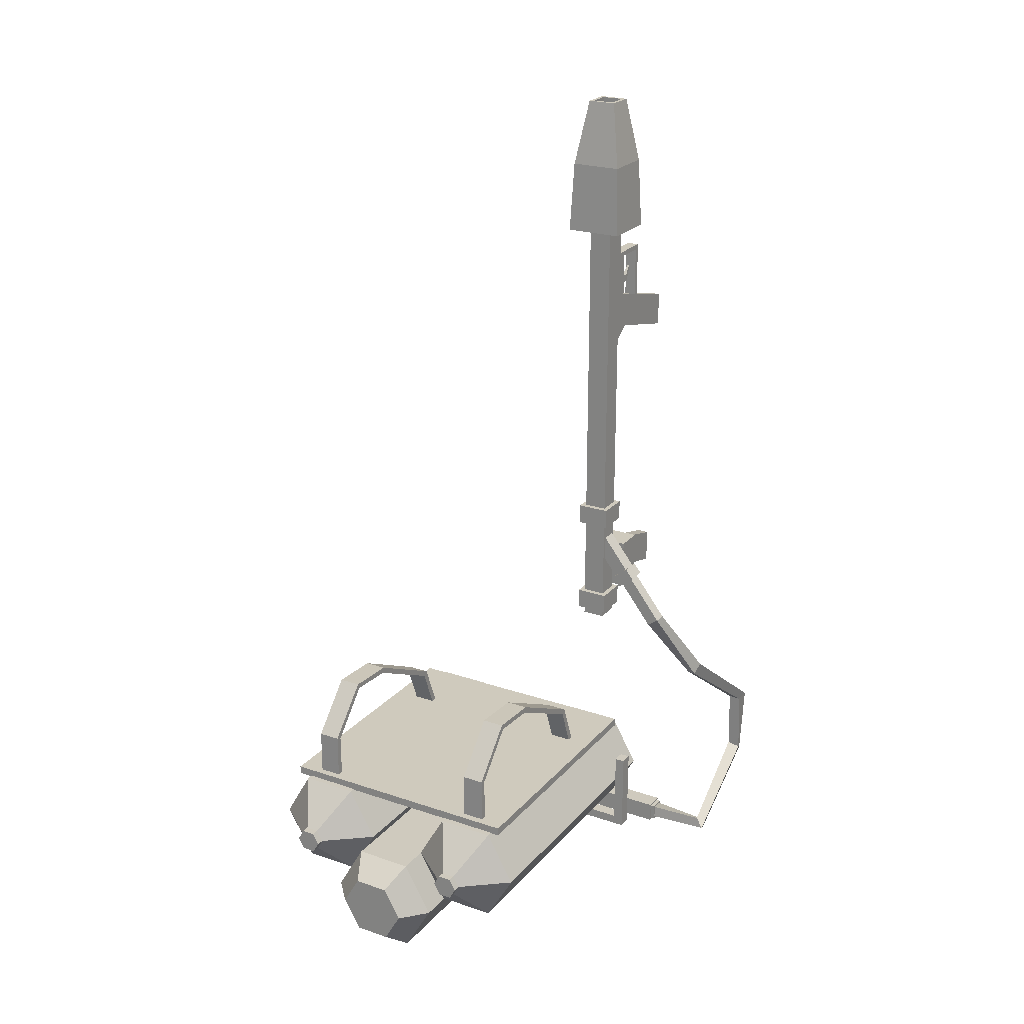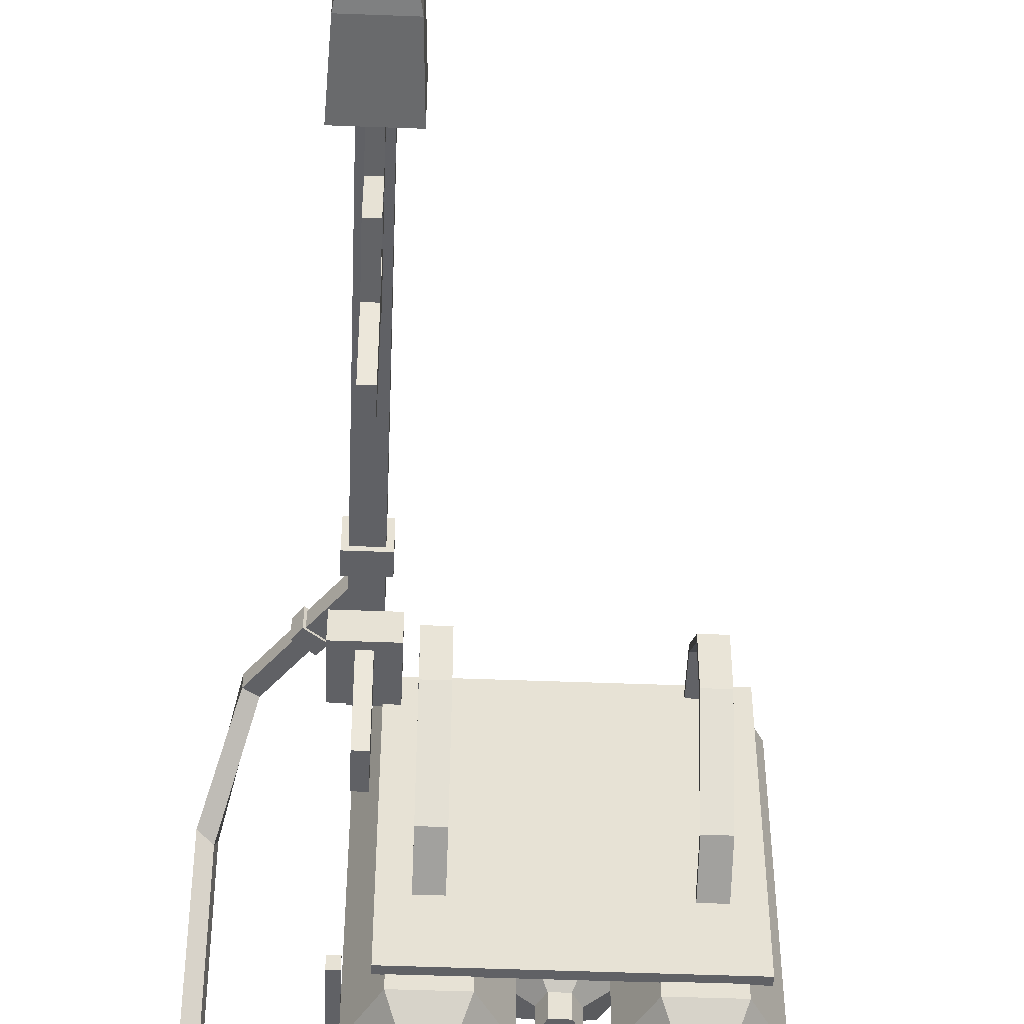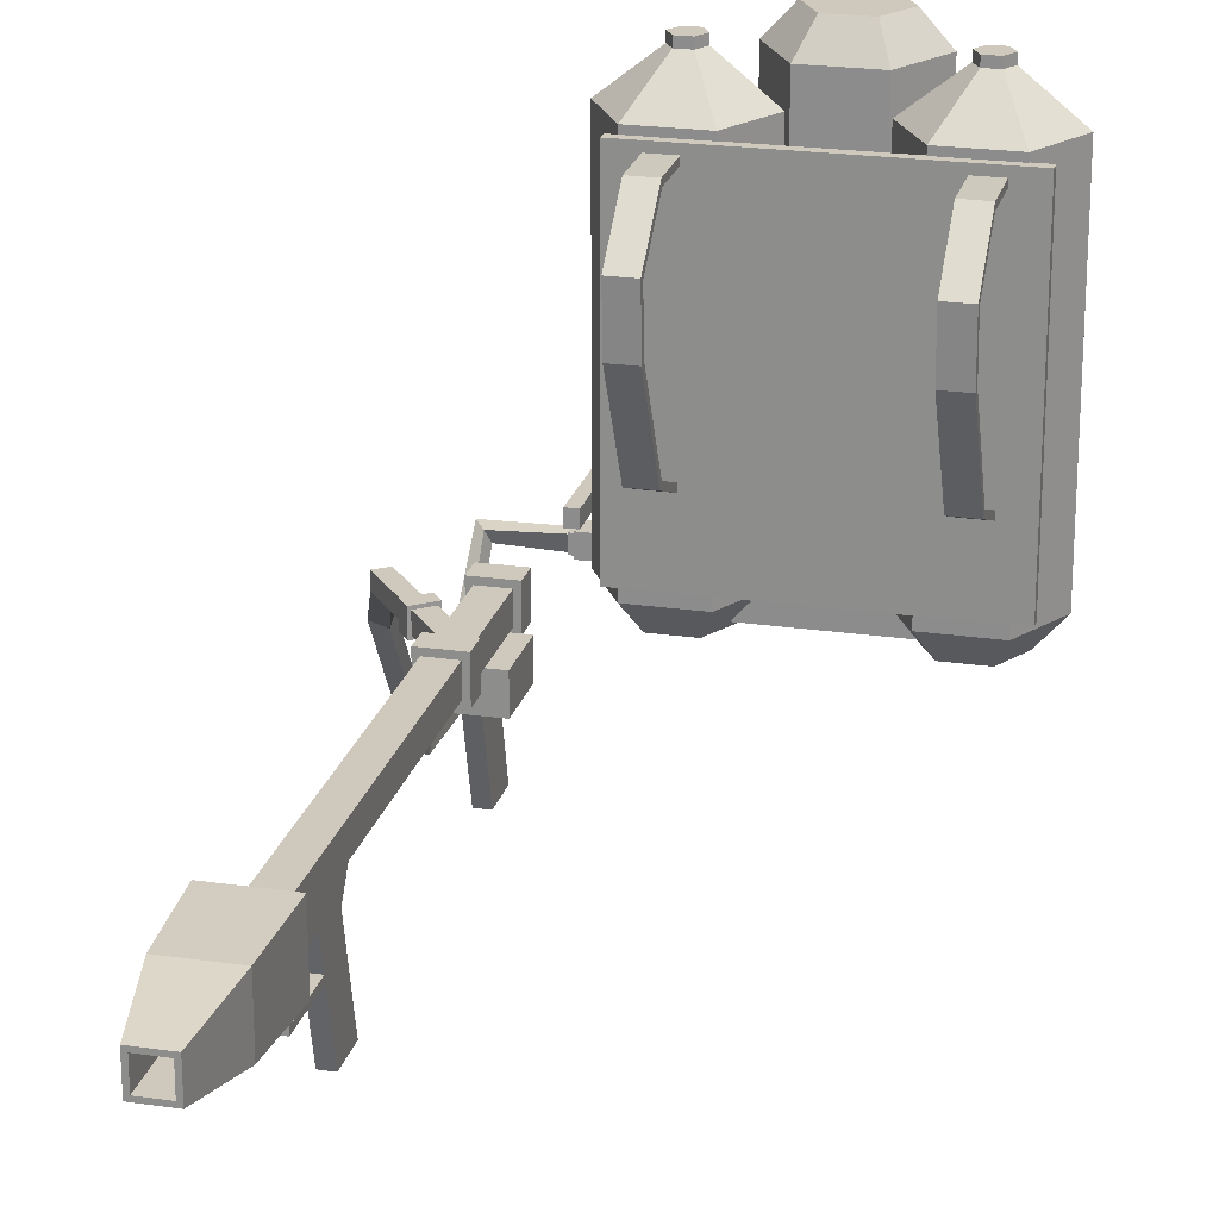
<metadata>
{"format":"obj","ext":"obj","renderer":"f3d","projection":"perspective","resolution":1024,"background":"white","views":[{"elev":23.1,"azim":-150.1,"up":"+Z"},{"elev":-50.4,"azim":-2.4,"up":"+Y"},{"elev":22.4,"azim":14.0,"up":"+Y"}]}
</metadata>
<code>
o M2_Flamethrower_Cube.005
v -0.01421 0.06658 0.4996
v -0.01421 0.09541 0.4996
v -0.01421 0.06658 -0.06465
v -0.01421 0.09541 -0.06465
v 0.01463 0.06658 0.4996
v 0.01463 0.09541 0.4996
v 0.01463 0.06658 -0.06465
v 0.01463 0.09541 -0.06465
v -0.02034 0.06098 0.1025
v -0.02034 0.1021 0.1025
v -0.02034 0.06098 0.07693
v -0.02034 0.1021 0.07693
v 0.02076 0.06098 0.1025
v 0.02076 0.1021 0.1025
v 0.02076 0.06098 0.07693
v 0.02076 0.1021 0.07693
v -0.02034 0.06098 -0.02866
v -0.02034 0.1021 -0.02866
v -0.02034 0.06098 -0.05419
v -0.02034 0.1021 -0.05419
v 0.02076 0.06098 -0.02866
v 0.02076 0.1021 -0.02866
v 0.02076 0.06098 -0.05419
v 0.02076 0.1021 -0.05419
v -0.03485 0.04594 0.4996
v -0.03485 0.1161 0.4996
v 0.03527 0.04594 0.4996
v 0.03527 0.1161 0.4996
v -0.03097 0.04981 0.587
v -0.03097 0.1122 0.587
v 0.03139 0.04981 0.587
v 0.03139 0.1122 0.587
v -0.01303 0.06776 0.6676
v -0.01303 0.09424 0.6676
v 0.01345 0.06776 0.6676
v 0.01345 0.09424 0.6676
v -0.007099 -0.0597 0.006241
v -0.01075 0.07549 0.03723
v -0.007099 -0.0597 -0.037
v -0.01075 0.07549 -0.02219
v 0.007517 -0.0597 0.006241
v 0.01117 0.07549 0.03723
v 0.007517 -0.0597 -0.037
v 0.01117 0.07549 -0.02219
v -0.0295 0.02721 0.0396
v -0.0295 0.06342 0.0396
v -0.0295 0.02721 -0.02561
v -0.0295 0.06342 -0.02561
v 0.02992 0.02721 0.0396
v 0.02992 0.06342 0.0396
v 0.02992 0.02721 -0.02561
v 0.02992 0.06342 -0.02561
v -0.007099 0.03116 0.03168
v -0.007099 0.03116 -0.01374
v 0.007517 0.03116 -0.01374
v 0.007517 0.03116 0.03168
v -0.006863 -0.0754 0.3682
v -0.006863 -0.0754 0.3249
v -0.006863 0.07549 0.3197
v 0.007281 -0.0754 0.3682
v 0.007281 0.07549 0.3974
v 0.007281 -0.0754 0.3249
v 0.007281 0.07549 0.3197
v -0.006863 0.03726 0.3967
v -0.006863 0.03116 0.3513
v 0.007281 0.03726 0.3967
v 0.007281 0.07549 0.4982
v -0.006863 0.04816 0.5018
v 0.007281 0.04816 0.5018
v -0.006863 0.07549 0.4982
v 0.007281 0.0478 0.4576
v -0.006863 0.0478 0.4576
v 0.007281 0.03116 0.3513
v 0.007281 0.003053 0.388
v 0.007281 -0.003965 0.3862
v -0.006863 -0.003965 0.3862
v -0.006863 0.003053 0.388
v -0.006863 0.03726 0.4513
v -0.006863 0.07549 0.3974
v 0.007281 0.03726 0.4513
v 0.007281 -0.003406 0.4575
v -0.006863 -0.003406 0.4575
v -0.006863 0.002623 0.4511
v 0.007281 0.002623 0.4511
v 0.3114 -0.0558 -0.3241
v 0.3339 -0.0558 -0.3629
v 0.3633 -0.02235 -0.3628
v 0.3633 0.3566 -0.3628
v 0.326 -0.02235 -0.2987
v 0.326 0.3566 -0.2987
v 0.2519 -0.02235 -0.2989
v 0.2519 0.3566 -0.2989
v 0.2149 -0.02235 -0.3632
v 0.2149 0.3566 -0.3632
v 0.2522 -0.02235 -0.4273
v 0.2522 0.3566 -0.4273
v 0.3264 -0.02235 -0.4271
v 0.3264 0.3566 -0.4271
v 0.2666 -0.0558 -0.3242
v 0.2443 -0.0558 -0.3631
v 0.2668 -0.0558 -0.4019
v 0.3116 -0.0558 -0.4018
v 0.3057 0.4027 -0.363
v 0.2974 0.4027 -0.3486
v 0.2808 0.4027 -0.3486
v 0.2725 0.4027 -0.3631
v 0.2808 0.4027 -0.3774
v 0.2975 0.4027 -0.3774
v 0.3057 0.4126 -0.363
v 0.2974 0.4126 -0.3486
v 0.2808 0.4126 -0.3486
v 0.2725 0.4126 -0.3631
v 0.2808 0.4126 -0.3774
v 0.2975 0.4126 -0.3774
v 0.08237 -0.0558 -0.3248
v 0.1049 -0.0558 -0.3635
v 0.1342 -0.02235 -0.3634
v 0.1342 0.3566 -0.3634
v 0.09696 -0.02235 -0.2993
v 0.09696 0.3566 -0.2993
v 0.02281 -0.02235 -0.2995
v 0.02281 0.3566 -0.2995
v -0.0141 -0.02235 -0.3638
v -0.0141 0.3566 -0.3638
v 0.02315 -0.02235 -0.428
v 0.02315 0.3566 -0.428
v 0.09731 -0.02235 -0.4278
v 0.09731 0.3566 -0.4278
v 0.03753 -0.0558 -0.3249
v 0.01522 -0.0558 -0.3638
v 0.03774 -0.0558 -0.4025
v 0.08258 -0.0558 -0.4024
v 0.07669 0.4027 -0.3636
v 0.06833 0.4027 -0.3492
v 0.0517 0.4027 -0.3493
v 0.04343 0.4027 -0.3637
v 0.05178 0.4027 -0.3781
v 0.06841 0.4027 -0.378
v 0.07669 0.4126 -0.3636
v 0.06833 0.4126 -0.3492
v 0.0517 0.4126 -0.3493
v 0.04343 0.4126 -0.3637
v 0.05178 0.4126 -0.3781
v 0.06841 0.4126 -0.378
v 0.152 0.4246 -0.393
v 0.1294 0.4246 -0.4324
v 0.09968 0.3918 -0.4325
v 0.09968 0.1283 -0.4325
v 0.1371 0.3918 -0.3673
v 0.1371 0.1283 -0.3673
v 0.2122 0.3918 -0.3671
v 0.2122 0.1283 -0.3671
v 0.25 0.3918 -0.4321
v 0.25 0.1283 -0.4321
v 0.2126 0.3918 -0.4973
v 0.2126 0.1283 -0.4973
v 0.1374 0.3918 -0.4975
v 0.1374 0.1283 -0.4975
v 0.1974 0.4246 -0.3929
v 0.2203 0.4246 -0.4322
v 0.1977 0.4246 -0.4716
v 0.1522 0.4246 -0.4717
v 0.1537 0.08422 -0.4323
v 0.1642 0.08422 -0.4141
v 0.1853 0.08422 -0.414
v 0.1959 0.08422 -0.4322
v 0.1854 0.08422 -0.4505
v 0.1643 0.08422 -0.4506
v 0.1537 0.05316 -0.4323
v 0.1642 0.05316 -0.4141
v 0.1853 0.05316 -0.414
v 0.1959 0.05316 -0.4322
v 0.1854 0.05316 -0.4505
v 0.1643 0.05316 -0.4506
v 0.1665 0.02385 -0.4402
v 0.1665 0.04089 -0.4402
v 0.1835 0.02385 -0.4402
v 0.1835 0.04089 -0.4402
v 0.1664 0.02385 -0.4277
v 0.1664 0.04089 -0.4277
v 0.1835 0.02385 -0.4276
v 0.1835 0.04089 -0.4276
v 0.2205 0.02385 -0.4401
v 0.2205 0.04089 -0.4401
v 0.2205 0.02385 -0.4275
v 0.2205 0.04089 -0.4275
v -0.01413 0.02385 -0.4407
v -0.01413 0.04089 -0.4407
v -0.01417 0.02385 -0.4282
v -0.01417 0.04089 -0.4282
v -0.02721 0.02385 -0.4407
v -0.02721 0.04089 -0.4407
v -0.02724 0.02385 -0.4282
v -0.02724 0.04089 -0.4282
v 0.1665 0.05847 -0.4402
v 0.1835 0.05847 -0.4402
v 0.1664 0.05847 -0.4277
v 0.1835 0.05847 -0.4276
v -0.01444 0.02385 -0.3283
v -0.01444 0.04089 -0.3283
v -0.02751 0.02385 -0.3283
v -0.02751 0.04089 -0.3283
v -0.02747 0.02385 -0.3424
v -0.02747 0.04089 -0.3424
v -0.0144 0.04089 -0.3423
v -0.0144 0.02385 -0.3423
v 0.03761 -0.04909 -0.3806
v 0.03761 -0.01539 -0.3806
v 0.3158 -0.04909 -0.3798
v 0.3158 -0.01539 -0.3798
v 0.03752 -0.04909 -0.3469
v 0.03752 -0.01539 -0.3469
v 0.3157 -0.04909 -0.3461
v 0.3157 -0.01539 -0.3461
v 0.1632 -0.04423 -0.4312
v 0.1632 -0.01983 -0.4312
v 0.1876 -0.04423 -0.4312
v 0.1876 -0.01983 -0.4312
v 0.163 -0.04423 -0.3512
v 0.163 -0.01983 -0.3512
v 0.1874 -0.04423 -0.3511
v 0.1874 -0.01983 -0.3511
v 0.1633 -0.04423 -0.4579
v 0.1633 -0.01983 -0.4579
v 0.1877 -0.04423 -0.4579
v 0.1877 -0.01983 -0.4579
v -0.0167 -0.04423 -0.4317
v -0.0167 -0.01983 -0.4317
v -0.01663 -0.04423 -0.4584
v -0.01663 -0.01983 -0.4584
v -0.0464 -0.04176 -0.4343
v -0.0464 -0.02229 -0.4343
v -0.04634 -0.04176 -0.456
v -0.04634 -0.02229 -0.456
v -0.04641 -0.04423 -0.4318
v -0.04641 -0.01983 -0.4318
v -0.04634 -0.04423 -0.4585
v -0.04634 -0.01983 -0.4585
v -0.05176 -0.04176 -0.4343
v -0.05176 -0.02229 -0.4343
v -0.0517 -0.04176 -0.456
v -0.0517 -0.02229 -0.456
v -0.008602 0.07028 0.06305
v -0.008602 0.09029 0.06305
v -0.04975 0.07028 0.01017
v -0.04975 0.09029 0.01017
v 0.007193 0.07028 0.05076
v 0.007193 0.09029 0.05076
v -0.03396 0.07028 -0.002121
v -0.03396 0.09029 -0.002121
v -0.04929 0.06769 0.01552
v -0.04929 0.09354 0.01552
v -0.05554 0.07226 4.5e-05
v -0.05554 0.08898 4.5e-05
v -0.02889 0.06769 -0.000355
v -0.02889 0.09354 -0.000355
v -0.04235 0.07226 -0.01022
v -0.04235 0.08898 -0.01022
v -0.05915 0.09354 0.002847
v -0.05915 0.06769 0.002847
v -0.03875 0.06769 -0.01303
v -0.03875 0.09354 -0.01303
v -0.09781 0.08898 -0.05429
v -0.09781 0.07226 -0.05429
v -0.084 0.07226 -0.06372
v -0.084 0.08898 -0.06372
v -0.1278 0.01924 -0.1628
v -0.1313 0.007975 -0.1509
v -0.1167 -0.001005 -0.159
v -0.1143 0.01061 -0.1669
v -0.1361 -0.1357 -0.2758
v -0.1388 -0.1518 -0.2721
v -0.1223 -0.1547 -0.2728
v -0.1197 -0.1386 -0.2765
v -0.1379 -0.1395 -0.3611
v -0.1335 -0.1532 -0.3697
v -0.1176 -0.1508 -0.3653
v -0.1219 -0.1372 -0.3567
v -0.1321 -0.02317 -0.448
v -0.1276 -0.03725 -0.4559
v -0.1174 -0.04106 -0.4432
v -0.1218 -0.02698 -0.4354
v -0.03924 -0.02375 -0.4528
v -0.03924 -0.04048 -0.4528
v -0.03959 -0.04048 -0.4361
v -0.03959 -0.02375 -0.4361
v 0.01167 -0.005733 -0.2892
v 0.01167 0.3486 -0.2892
v 0.01167 -0.005733 -0.3001
v 0.01167 0.3486 -0.3001
v 0.3455 -0.005733 -0.2892
v 0.3455 0.3486 -0.2892
v 0.3455 -0.005733 -0.3001
v 0.3455 0.3486 -0.3001
v 0.04326 0.3315 -0.233
v 0.04326 0.3389 -0.2302
v 0.04326 0.3313 -0.2928
v 0.04326 0.3392 -0.2928
v 0.07196 0.3315 -0.233
v 0.07196 0.3389 -0.2302
v 0.07196 0.3313 -0.2928
v 0.07196 0.3392 -0.2928
v 0.04326 0.2798 -0.1753
v 0.04326 0.2829 -0.1681
v 0.07196 0.2798 -0.1753
v 0.07196 0.2829 -0.1681
v 0.04326 0.2183 -0.1788
v 0.04326 0.2164 -0.1711
v 0.07196 0.2183 -0.1788
v 0.07196 0.2164 -0.1711
v 0.04326 0.1053 -0.2362
v 0.04326 0.0994 -0.2309
v 0.07196 0.1053 -0.2362
v 0.07196 0.0994 -0.2309
v 0.04326 0.08213 -0.2957
v 0.04326 0.07477 -0.2929
v 0.07196 0.08213 -0.2957
v 0.07196 0.07477 -0.2929
v 0.2842 0.3315 -0.233
v 0.2842 0.3389 -0.2302
v 0.2842 0.3313 -0.2928
v 0.2842 0.3392 -0.2928
v 0.3129 0.3315 -0.233
v 0.3129 0.3389 -0.2302
v 0.3129 0.3313 -0.2928
v 0.3129 0.3392 -0.2928
v 0.2842 0.2798 -0.1753
v 0.2842 0.2829 -0.1681
v 0.3129 0.2798 -0.1753
v 0.3129 0.2829 -0.1681
v 0.2842 0.2183 -0.1788
v 0.2842 0.2164 -0.1711
v 0.3129 0.2183 -0.1788
v 0.3129 0.2164 -0.1711
v 0.2842 0.1053 -0.2362
v 0.2842 0.0994 -0.2309
v 0.3129 0.1053 -0.2362
v 0.3129 0.0994 -0.2309
v 0.2842 0.08213 -0.2957
v 0.2842 0.07477 -0.2929
v 0.3129 0.08213 -0.2957
v 0.3129 0.07477 -0.2929
v -0.002288 0.02114 0.4186
v -0.002288 0.04055 0.4253
v -0.002288 0.01956 0.4124
v -0.002288 0.04055 0.4056
v 0.002706 0.02114 0.4186
v 0.002706 0.04055 0.4253
v 0.002706 0.01956 0.4124
v 0.002706 0.04055 0.4056
v -0.000958 0.0111 0.4303
v -0.000958 0.008807 0.4281
v 0.001375 0.0111 0.4303
v 0.001375 0.008807 0.4281
v -0.01421 0.06658 0.3237
v -0.01421 0.09541 0.3237
v 0.01463 0.06658 0.3237
v 0.01463 0.09541 0.3237
v -0.01741 0.06338 0.6676
v -0.01741 0.09861 0.6676
v 0.01783 0.09861 0.6676
v 0.01783 0.06338 0.6676
v -0.01303 0.06776 0.5109
v -0.01303 0.09424 0.5109
v 0.01345 0.09424 0.5109
v 0.01345 0.06776 0.5109
v 0.202 0.04089 -0.4276
v 0.202 0.04089 -0.4401
v 0.202 0.02385 -0.4401
v 0.202 0.02385 -0.4276
f 355 356 4 3
f 3 4 8 7
f 9 10 12 11
f 11 12 16 15
f 15 16 14 13
f 13 14 10 9
f 11 15 13 9
f 16 12 10 14
f 17 18 20 19
f 19 20 24 23
f 23 24 22 21
f 21 22 18 17
f 19 23 21 17
f 24 20 18 22
f 28 26 30 32
f 29 31 362 359
f 27 28 32 31
f 25 27 31 29
f 26 25 29 30
f 33 35 366 363
f 30 29 359 360
f 32 30 360 361
f 31 32 361 362
f 53 38 40 54
f 54 40 44 55
f 55 44 42 56
f 56 42 38 53
f 39 43 41 37
f 90 88 103 104
f 89 91 99 85
f 87 88 90 89
f 94 92 105 106
f 87 89 85 86
f 89 90 92 91
f 92 90 104 105
f 95 97 102 101
f 91 92 94 93
f 97 87 86 102
f 93 94 96 95
f 98 96 107 108
f 86 85 99 100 101 102
f 95 96 98 97
f 88 98 108 103
f 91 93 100 99
f 97 98 88 87
f 93 95 101 100
f 96 94 106 107
f 120 118 133 134
f 119 121 129 115
f 117 118 120 119
f 124 122 135 136
f 117 119 115 116
f 119 120 122 121
f 122 120 134 135
f 125 127 132 131
f 121 122 124 123
f 127 117 116 132
f 123 124 126 125
f 128 126 137 138
f 116 115 129 130 131 132
f 125 126 128 127
f 118 128 138 133
f 121 123 130 129
f 127 128 118 117
f 123 125 131 130
f 126 124 136 137
f 150 148 163 164
f 149 151 159 145
f 147 148 150 149
f 154 152 165 166
f 147 149 145 146
f 149 150 152 151
f 152 150 164 165
f 155 157 162 161
f 151 152 154 153
f 164 163 169 170
f 157 147 146 162
f 153 154 156 155
f 158 156 167 168
f 146 145 159 160 161 162
f 155 156 158 157
f 148 158 168 163
f 151 153 160 159
f 157 158 148 147
f 153 155 161 160
f 156 154 166 167
f 170 169 174 173 172 171
f 163 168 174 169
f 167 166 172 173
f 165 164 170 171
f 168 167 173 174
f 166 165 171 172
f 175 176 178 177
f 181 182 180 179
f 180 176 188 190
f 177 181 179 175
f 176 180 197 195
f 187 189 193 191
f 179 180 190 189
f 176 175 187 188
f 175 179 189 187
f 193 194 192 191
f 188 187 191 192
f 190 188 192 194
f 182 178 196 198
f 180 182 198 197
f 178 176 195 196
f 190 194 204 205
f 193 189 206 203
f 189 190 205 206
f 194 193 203 204
f 207 208 210 209
f 213 214 212 211
f 209 213 211 207
f 214 210 208 212
f 218 217 225 226
f 217 218 222 221
f 219 220 216 215
f 217 221 219 215
f 222 218 216 220
f 223 224 226 225
f 215 216 228 227
f 216 218 226 224
f 217 215 223 225
f 229 227 235 237
f 223 215 227 229
f 224 223 229 230
f 216 224 230 228
f 231 232 240 239
f 230 229 237 238
f 228 230 238 236
f 227 228 236 235
f 232 231 235 236
f 233 234 238 237
f 234 232 236 238
f 231 233 237 235
f 239 240 242 241
f 233 231 239 241
f 234 233 241 242
f 232 234 242 240
f 243 244 246 245
f 245 246 250 249
f 249 250 248 247
f 245 249 247 243
f 250 246 244 248
f 251 252 259 260
f 261 262 256 255
f 255 256 252 251
f 260 261 255 251
f 262 259 252 256
f 254 253 260 259
f 253 257 261 260
f 258 254 259 262
f 257 258 262 261
f 8 4 356 358
f 3 7 357 355
f 7 8 358 357
f 33 34 360 359
f 36 35 362 361
f 35 33 359 362
f 34 36 361 360
f 34 33 363 364
f 36 34 364 365
f 35 36 365 366
f 181 177 369 370
f 182 181 370 367
f 177 178 368 369
f 178 182 367 368
f 357 358 6 5
f 6 2 26 28
f 355 357 5 1
f 358 356 2 6
f 5 6 28 27
f 2 1 25 26
f 1 5 27 25
f 41 56 53 37
f 43 55 56 41
f 39 54 55 43
f 37 53 54 39
f 64 79 59 65
f 65 59 63 73
f 73 63 61 66
f 58 62 60 57
f 74 66 64 77
f 73 66 74
f 77 64 65
f 72 71 69 68
f 70 72 68
f 71 67 69
f 80 61 67 71
f 79 78 72 70
f 78 80 84 83
f 57 76 58
f 76 77 65 58
f 58 65 73 62
f 62 75 60
f 62 73 74 75
f 60 75 76 57
f 74 77 83 84
f 64 66 80 78
f 79 64 78
f 66 61 80
f 83 84 81 82
f 72 78 83 82
f 71 72 82 81
f 80 71 81 84
f 77 76 82 83
f 75 74 84 81
f 76 75 81 82
f 204 203 201 202
f 199 200 202 201
f 206 205 200 199
f 203 206 199 201
f 205 204 202 200
f 343 344 346 345
f 345 346 350 349
f 349 350 348 347
f 347 348 344 343
f 347 343 351 353
f 352 354 353 351
f 345 349 354 352
f 343 345 352 351
f 349 347 353 354
f 1 2 356 355
f 287 288 290 289
f 289 290 294 293
f 293 294 292 291
f 291 292 288 287
f 289 293 291 287
f 294 290 288 292
f 45 46 48 47
f 47 48 52 51
f 51 52 50 49
f 49 50 46 45
f 47 51 49 45
f 52 48 46 50
f 104 103 109 110
f 110 109 114 113 112 111
f 103 108 114 109
f 107 106 112 113
f 105 104 110 111
f 108 107 113 114
f 106 105 111 112
f 134 133 139 140
f 140 139 144 143 142 141
f 133 138 144 139
f 137 136 142 143
f 135 134 140 141
f 138 137 143 144
f 136 135 141 142
f 368 367 186 184
f 183 184 186 185
f 369 368 184 183
f 367 370 185 186
f 370 369 183 185
f 258 257 265 266
f 263 266 270 267
f 257 253 264 265
f 254 258 266 263
f 253 254 263 264
f 267 270 274 271
f 264 263 267 268
f 266 265 269 270
f 265 264 268 269
f 274 273 277 278
f 268 267 271 272
f 270 269 273 274
f 269 268 272 273
f 275 278 282 279
f 273 272 276 277
f 271 274 278 275
f 272 271 275 276
f 280 279 283 284
f 276 275 279 280
f 278 277 281 282
f 277 276 280 281
f 282 281 285 286
f 281 280 284 285
f 279 282 286 283
f 295 296 298 297
f 301 302 300 299
f 296 295 303 304
f 297 301 299 295
f 302 298 296 300
f 303 305 309 307
f 295 299 305 303
f 300 296 304 306
f 299 300 306 305
f 310 308 312 314
f 304 303 307 308
f 306 304 308 310
f 305 306 310 309
f 311 313 317 315
f 309 310 314 313
f 307 309 313 311
f 308 307 311 312
f 312 311 315 316
f 314 312 316 318
f 313 314 318 317
f 319 320 322 321
f 325 326 324 323
f 320 319 327 328
f 321 325 323 319
f 326 322 320 324
f 327 329 333 331
f 319 323 329 327
f 324 320 328 330
f 323 324 330 329
f 334 332 336 338
f 328 327 331 332
f 330 328 332 334
f 329 330 334 333
f 335 337 341 339
f 333 334 338 337
f 331 333 337 335
f 332 331 335 336
f 336 335 339 340
f 338 336 340 342
f 337 338 342 341
f 366 365 364 363

</code>
